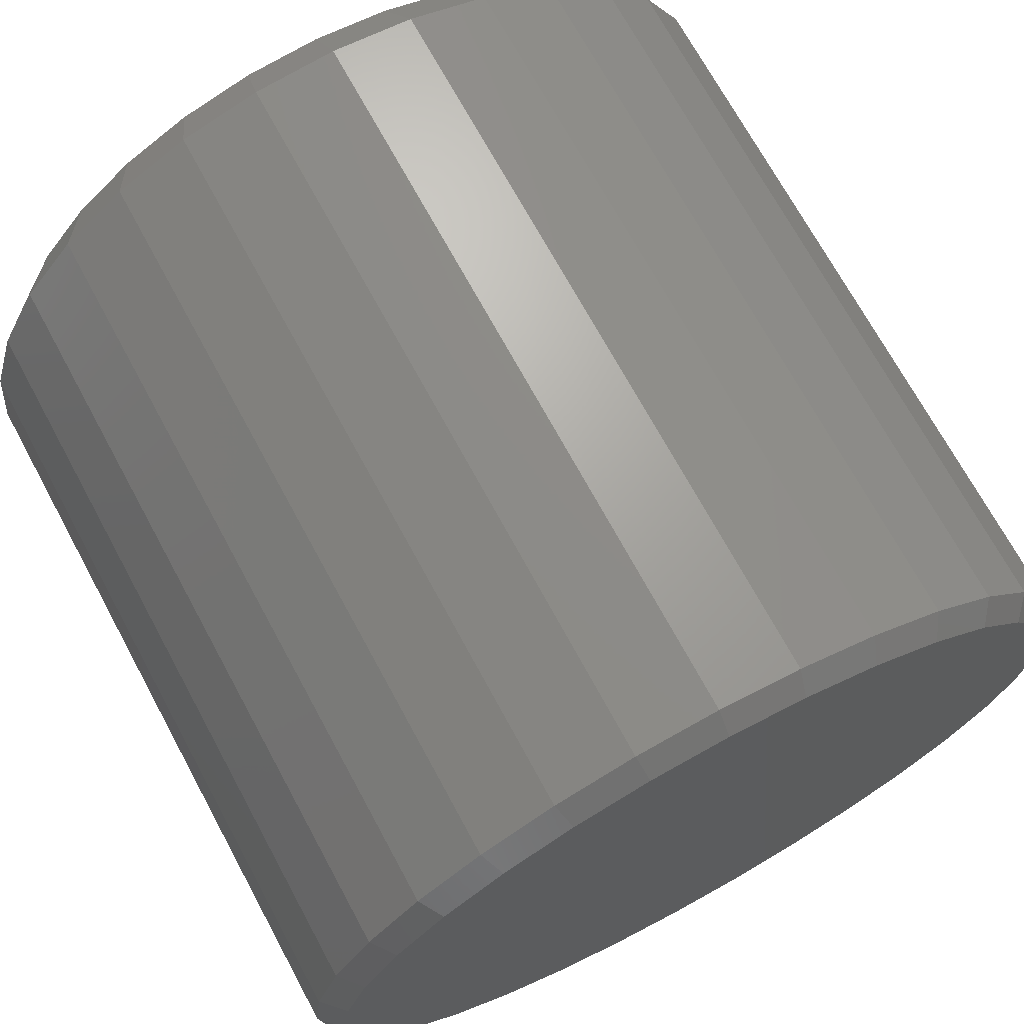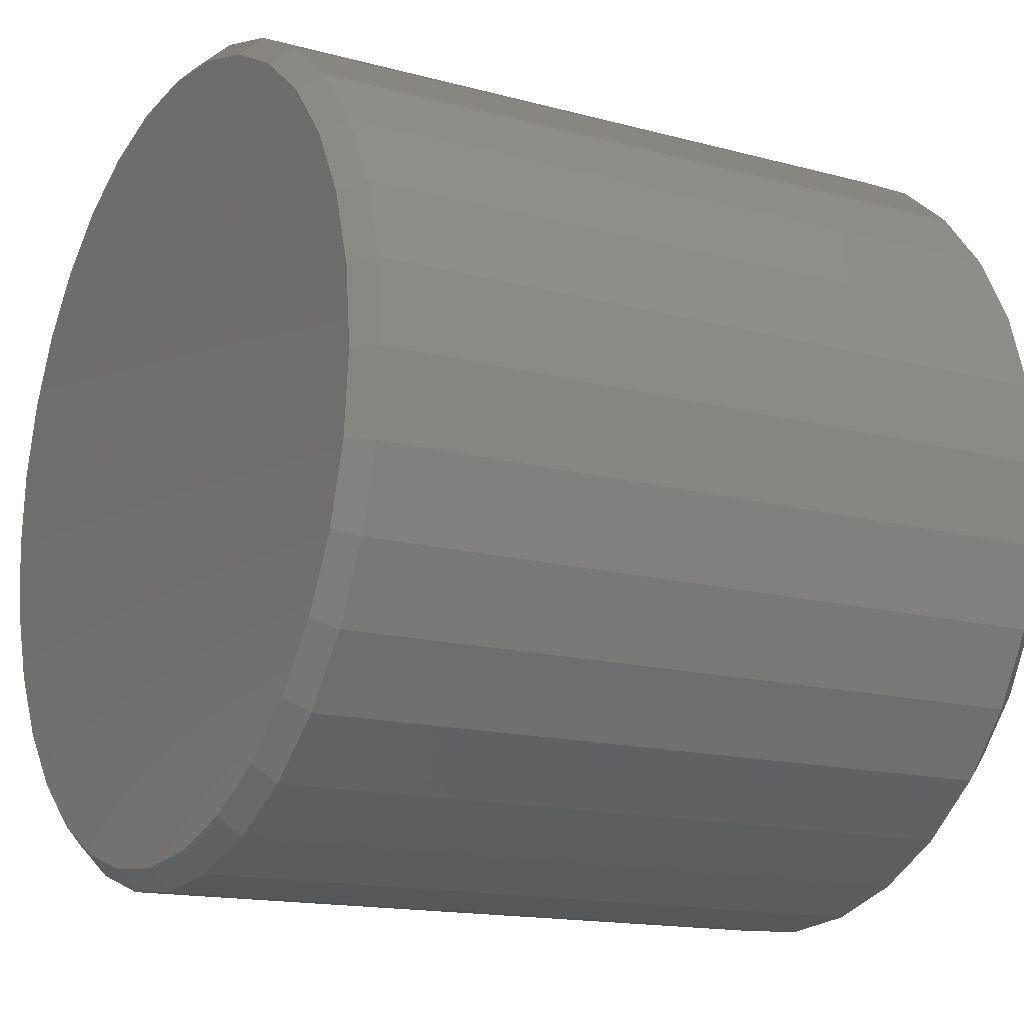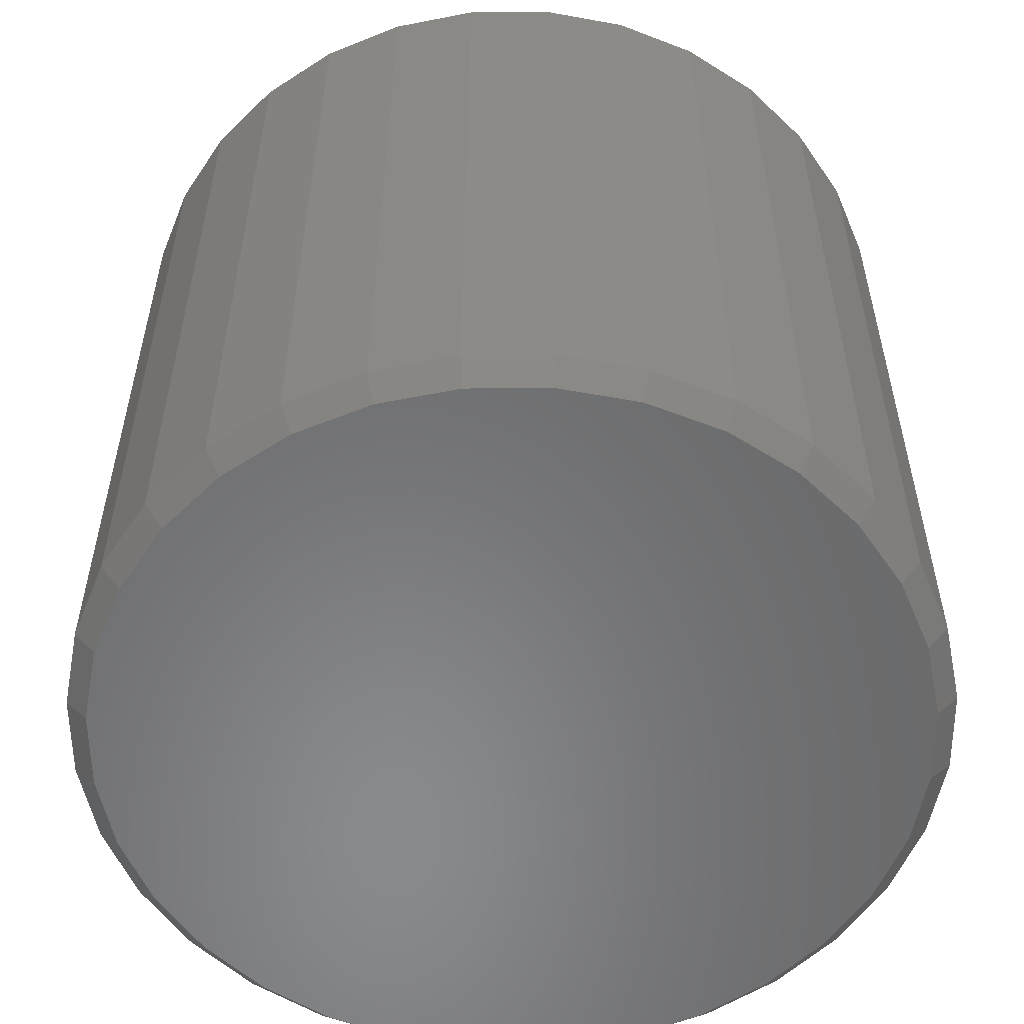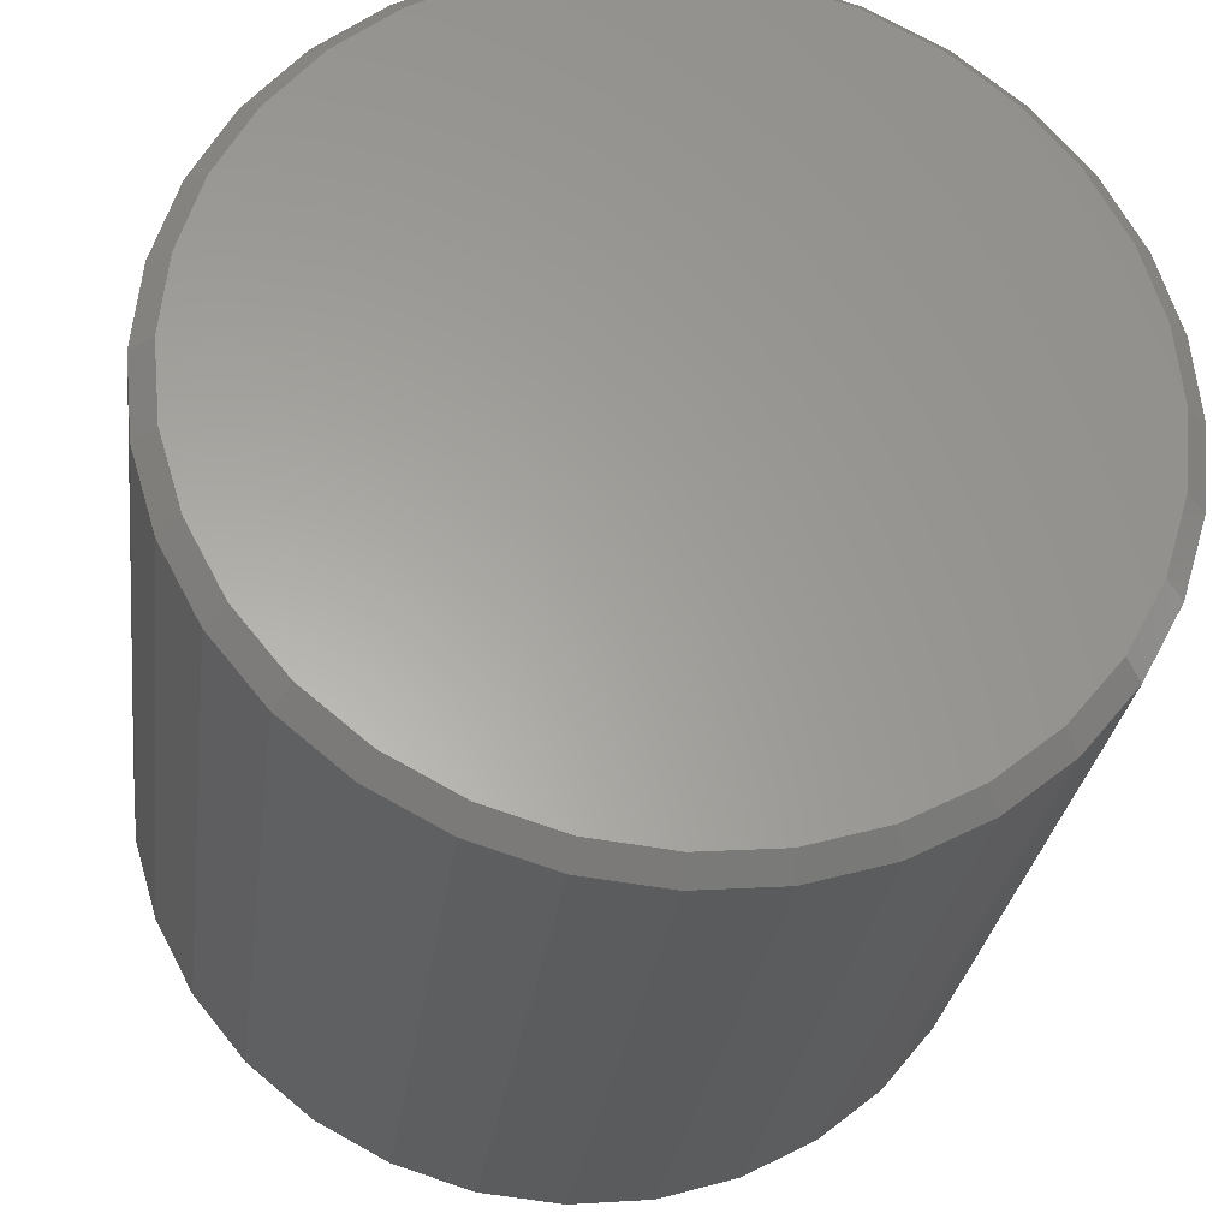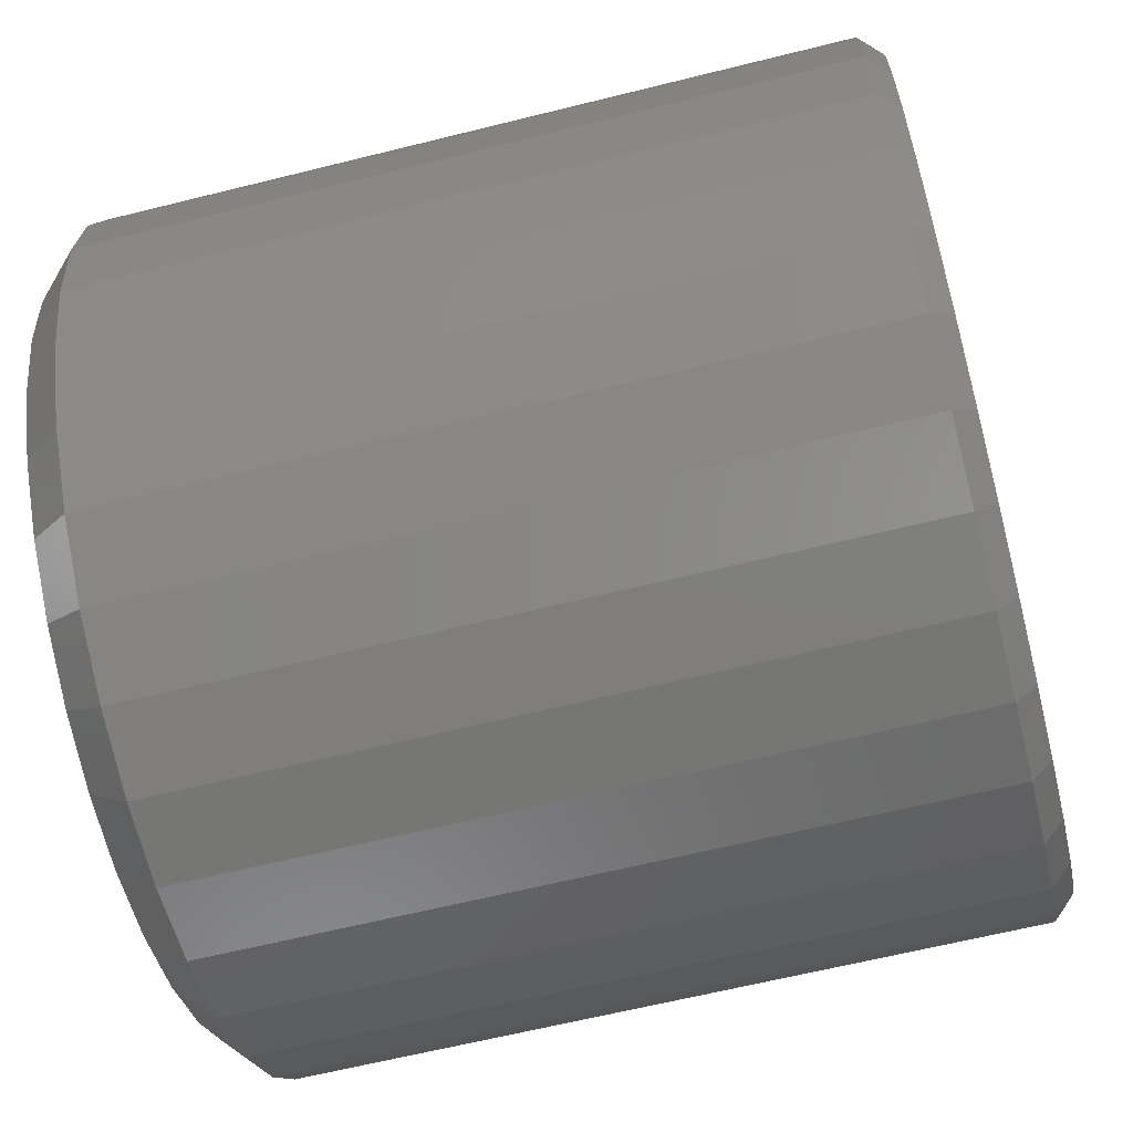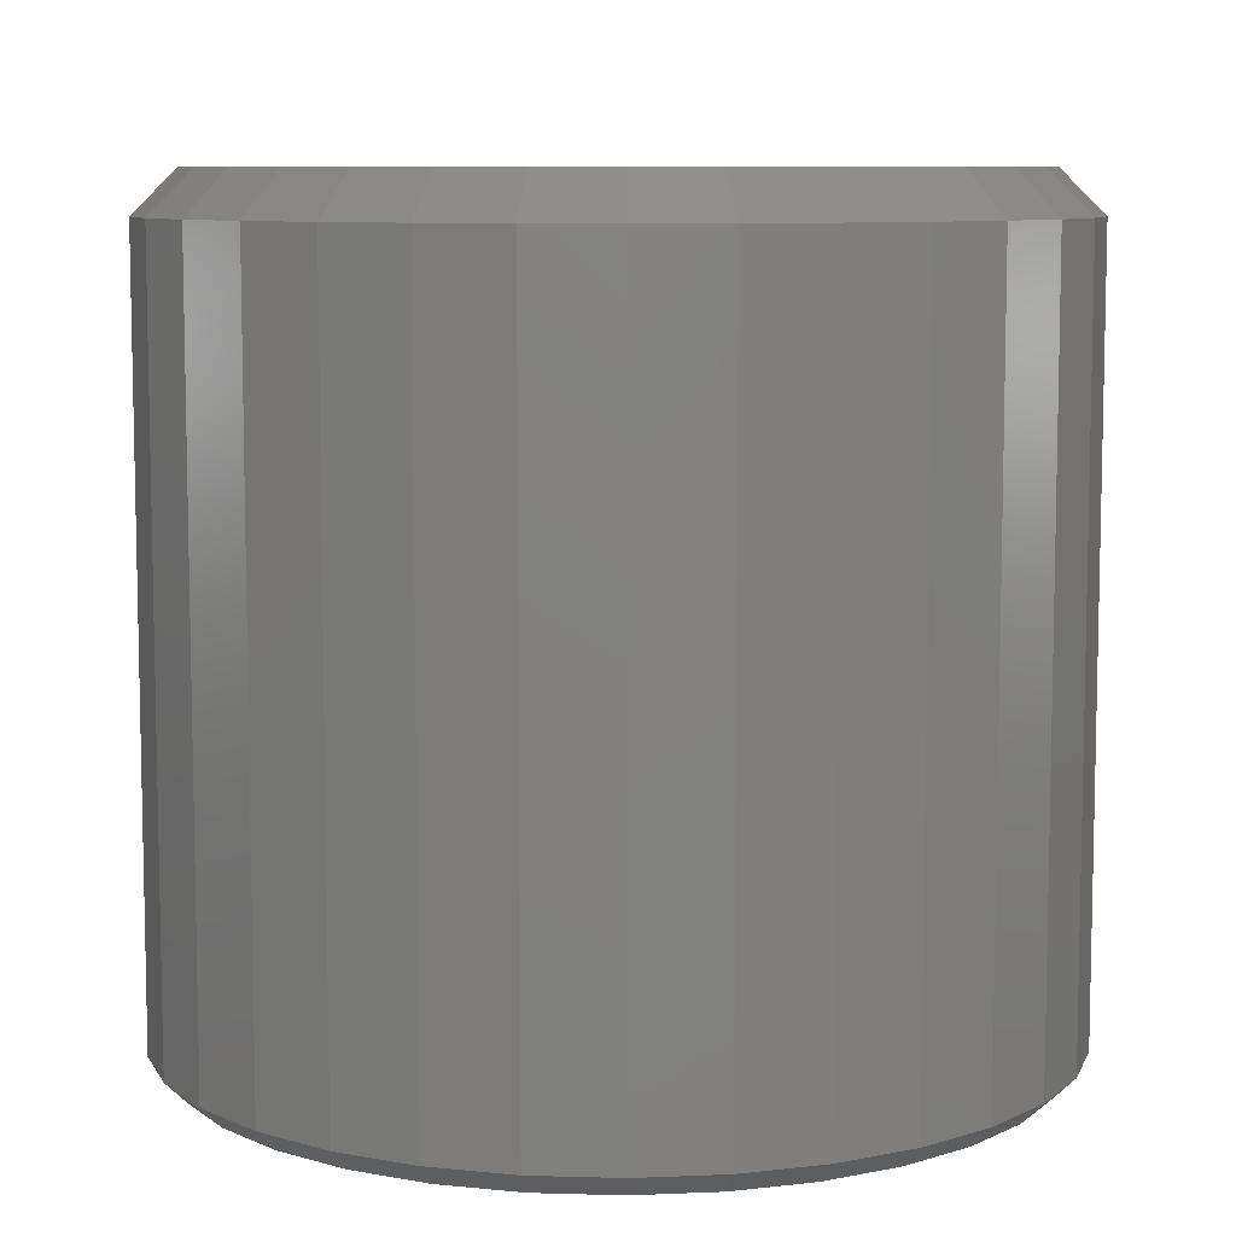
<metadata>
{"format":"stl","ext":"stl","renderer":"f3d","projection":"perspective","resolution":1024,"background":"white","views":[{"elev":70.5,"azim":-28.4,"up":"+Z"},{"elev":-14.9,"azim":59.6,"up":"+Z"},{"elev":-55.7,"azim":107.3,"up":"+Y"},{"elev":-28.2,"azim":-7.3,"up":"+Z"},{"elev":-62.9,"azim":-75.8,"up":"+Z"},{"elev":8.2,"azim":-46.0,"up":"+Y"}]}
</metadata>
<code>
# stl→obj: 128 verts, 252 faces
v 0.1658 -0.01562 -2.35e-16
v 0.1658 -0.2891 -2.35e-16
v 0.1628 -0.01562 -0.0308
v 0.1628 -0.2891 -0.0308
v 0.1538 -0.01562 -0.06042
v 0.1538 -0.2891 -0.06042
v 0.1392 -0.01562 -0.08772
v 0.1392 -0.2891 -0.08772
v 0.1195 -0.01562 -0.1116
v 0.1195 -0.2891 -0.1116
v 0.09562 -0.01562 -0.1313
v 0.09562 -0.2891 -0.1313
v 0.06832 -0.01562 -0.1459
v 0.06832 -0.2891 -0.1459
v 0.0387 -0.01562 -0.1549
v 0.0387 -0.2891 -0.1549
v 0.007895 -0.01562 -0.1579
v 0.007895 -0.2891 -0.1579
v -0.02291 -0.01562 -0.1549
v -0.02291 -0.2891 -0.1549
v -0.05253 -0.01562 -0.1459
v -0.05253 -0.2891 -0.1459
v -0.07983 -0.01562 -0.1313
v -0.07983 -0.2891 -0.1313
v -0.1038 -0.01562 -0.1116
v -0.1038 -0.2891 -0.1116
v -0.1234 -0.01562 -0.08772
v -0.1234 -0.2891 -0.08772
v -0.138 -0.01562 -0.06042
v -0.138 -0.2891 -0.06042
v -0.147 -0.01562 -0.0308
v -0.147 -0.2891 -0.0308
v -0.15 -0.01562 -1.74e-17
v -0.15 -0.2891 -1.74e-17
v -0.147 -0.01562 0.0308
v -0.147 -0.2891 0.0308
v -0.138 -0.01562 0.06042
v -0.138 -0.2891 0.06042
v -0.1234 -0.01562 0.08772
v -0.1234 -0.2891 0.08772
v -0.1038 -0.01562 0.1116
v -0.1038 -0.2891 0.1116
v -0.07983 -0.01562 0.1313
v -0.07983 -0.2891 0.1313
v -0.05253 -0.01562 0.1459
v -0.05253 -0.2891 0.1459
v -0.02291 -0.01562 0.1549
v -0.02291 -0.2891 0.1549
v 0.007895 -0.01562 0.1579
v 0.007895 -0.2891 0.1579
v 0.0387 -0.01562 0.1549
v 0.0387 -0.2891 0.1549
v 0.06832 -0.01562 0.1459
v 0.06832 -0.2891 0.1459
v 0.09562 -0.01562 0.1313
v 0.09562 -0.2891 0.1313
v 0.1195 -0.01562 0.1116
v 0.1195 -0.2891 0.1116
v 0.1392 -0.01562 0.08772
v 0.1392 -0.2891 0.08772
v 0.1538 -0.01562 0.06042
v 0.1538 -0.2891 0.06042
v 0.1628 -0.01562 0.0308
v 0.1628 -0.2891 0.0308
v -0.02138 -0.2969 0.1472
v 0.03717 -0.2969 0.1472
v 0.007895 -0.2969 0.1501
v -0.04954 -0.2969 0.1387
v 0.06533 -0.2969 0.1387
v 0.06533 -0.2969 -0.1387
v -0.02138 -0.2969 -0.1472
v 0.03717 -0.2969 -0.1472
v 0.007895 -0.2969 -0.1501
v 0.09128 -0.2969 0.1248
v -0.07549 -0.2969 0.1248
v 0.114 -0.2969 0.1061
v -0.09823 -0.2969 0.1061
v 0.1327 -0.2969 0.08338
v -0.1169 -0.2969 0.08338
v 0.1466 -0.2969 0.05743
v -0.1308 -0.2969 0.05743
v 0.1551 -0.2969 0.02928
v -0.1393 -0.2969 0.02928
v 0.158 -0.2969 -9.597e-17
v -0.1422 -0.2969 -1.557e-16
v 0.1551 -0.2969 -0.02928
v -0.1393 -0.2969 -0.02928
v 0.1466 -0.2969 -0.05743
v -0.1308 -0.2969 -0.05743
v 0.1327 -0.2969 -0.08338
v -0.1169 -0.2969 -0.08338
v 0.114 -0.2969 -0.1061
v -0.09823 -0.2969 -0.1061
v 0.09128 -0.2969 -0.1248
v -0.07549 -0.2969 -0.1248
v -0.04954 -0.2969 -0.1387
v 0.007895 8.414e-17 0.1423
v 0.03565 8.722e-17 0.1395
v -0.01986 8.106e-17 0.1395
v -0.04655 7.81e-17 0.1314
v 0.06234 9.019e-17 0.1314
v 0.03565 8.722e-17 -0.1395
v -0.01986 8.106e-17 -0.1395
v 0.06234 9.019e-17 -0.1314
v 0.007895 8.414e-17 -0.1423
v -0.04655 7.81e-17 -0.1314
v -0.07115 7.537e-17 -0.1183
v 0.08694 9.292e-17 -0.1183
v -0.09271 7.297e-17 -0.1006
v 0.1085 9.531e-17 -0.1006
v -0.1104 7.101e-17 -0.07904
v 0.1262 9.728e-17 -0.07904
v -0.1235 6.955e-17 -0.05444
v 0.1393 9.874e-17 -0.05444
v -0.1316 6.865e-17 -0.02776
v 0.1474 9.963e-17 -0.02776
v -0.1344 6.835e-17 -9.442e-17
v 0.1502 9.994e-17 -2.273e-16
v -0.1316 6.865e-17 0.02776
v 0.1474 9.963e-17 0.02776
v -0.1235 6.955e-17 0.05444
v 0.1393 9.874e-17 0.05444
v -0.1104 7.101e-17 0.07904
v 0.1262 9.728e-17 0.07904
v -0.09271 7.297e-17 0.1006
v 0.1085 9.531e-17 0.1006
v -0.07115 7.537e-17 0.1183
v 0.08694 9.292e-17 0.1183
f 1 2 3
f 3 2 4
f 3 4 5
f 5 4 6
f 5 6 7
f 7 6 8
f 7 8 9
f 9 8 10
f 9 10 11
f 11 10 12
f 11 12 13
f 13 12 14
f 13 14 15
f 15 14 16
f 15 16 17
f 17 16 18
f 17 18 19
f 19 18 20
f 19 20 21
f 21 20 22
f 21 22 23
f 23 22 24
f 23 24 25
f 25 24 26
f 25 26 27
f 27 26 28
f 27 28 29
f 29 28 30
f 29 30 31
f 31 30 32
f 31 32 33
f 33 32 34
f 33 34 35
f 35 34 36
f 35 36 37
f 37 36 38
f 37 38 39
f 39 38 40
f 39 40 41
f 41 40 42
f 41 42 43
f 43 42 44
f 43 44 45
f 45 44 46
f 45 46 47
f 47 46 48
f 47 48 49
f 49 48 50
f 49 50 51
f 51 50 52
f 51 52 53
f 53 52 54
f 53 54 55
f 55 54 56
f 55 56 57
f 57 56 58
f 57 58 59
f 59 58 60
f 59 60 61
f 61 60 62
f 61 62 63
f 63 62 64
f 63 64 1
f 1 64 2
f 65 66 67
f 66 65 68
f 66 68 69
f 70 71 72
f 72 71 73
f 69 68 74
f 74 68 75
f 74 75 76
f 76 75 77
f 76 77 78
f 78 77 79
f 78 79 80
f 80 79 81
f 80 81 82
f 82 81 83
f 82 83 84
f 84 83 85
f 84 85 86
f 86 85 87
f 86 87 88
f 88 87 89
f 88 89 90
f 90 89 91
f 90 91 92
f 92 91 93
f 92 93 94
f 94 93 95
f 94 95 70
f 70 95 96
f 70 96 71
f 73 71 18
f 18 16 73
f 8 92 10
f 10 92 94
f 10 94 12
f 92 8 90
f 90 8 6
f 90 6 88
f 88 6 4
f 88 4 86
f 86 4 2
f 86 2 84
f 91 26 93
f 93 26 24
f 93 24 95
f 26 91 28
f 28 91 89
f 28 89 30
f 30 89 87
f 30 87 32
f 32 87 85
f 32 85 34
f 18 71 20
f 20 71 96
f 20 96 22
f 22 96 95
f 22 95 24
f 73 16 72
f 72 16 14
f 72 14 70
f 70 14 12
f 70 12 94
f 67 66 50
f 50 48 67
f 40 77 42
f 42 77 75
f 42 75 44
f 77 40 79
f 79 40 38
f 79 38 81
f 81 38 36
f 81 36 83
f 83 36 34
f 83 34 85
f 78 58 76
f 76 58 56
f 76 56 74
f 58 78 60
f 60 78 80
f 60 80 62
f 62 80 82
f 62 82 64
f 64 82 84
f 64 84 2
f 50 66 52
f 52 66 69
f 52 69 54
f 54 69 74
f 54 74 56
f 67 48 65
f 65 48 46
f 65 46 68
f 68 46 44
f 68 44 75
f 97 98 99
f 100 99 98
f 101 100 98
f 102 103 104
f 105 103 102
f 103 106 104
f 104 106 107
f 104 107 108
f 108 107 109
f 108 109 110
f 110 109 111
f 110 111 112
f 112 111 113
f 112 113 114
f 114 113 115
f 114 115 116
f 116 115 117
f 116 117 118
f 118 117 119
f 118 119 120
f 120 119 121
f 120 121 122
f 122 121 123
f 122 123 124
f 124 123 125
f 124 125 126
f 126 125 127
f 126 127 128
f 128 127 100
f 128 100 101
f 17 103 105
f 105 15 17
f 107 23 109
f 109 23 25
f 109 25 111
f 111 25 27
f 111 27 113
f 113 27 29
f 113 29 115
f 115 29 31
f 115 31 117
f 117 31 33
f 11 108 9
f 9 108 110
f 9 110 7
f 7 110 112
f 7 112 5
f 5 112 114
f 5 114 3
f 3 114 116
f 3 116 1
f 1 116 118
f 23 107 21
f 21 107 106
f 21 106 19
f 19 106 103
f 19 103 17
f 108 11 104
f 104 11 13
f 104 13 102
f 102 13 15
f 102 15 105
f 49 98 97
f 97 47 49
f 128 55 126
f 126 55 57
f 126 57 124
f 124 57 59
f 124 59 122
f 122 59 61
f 122 61 120
f 120 61 63
f 120 63 118
f 118 63 1
f 43 127 41
f 41 127 125
f 41 125 39
f 39 125 123
f 39 123 37
f 37 123 121
f 37 121 35
f 35 121 119
f 35 119 33
f 33 119 117
f 55 128 53
f 53 128 101
f 53 101 51
f 51 101 98
f 51 98 49
f 127 43 100
f 100 43 45
f 100 45 99
f 99 45 47
f 99 47 97

</code>
